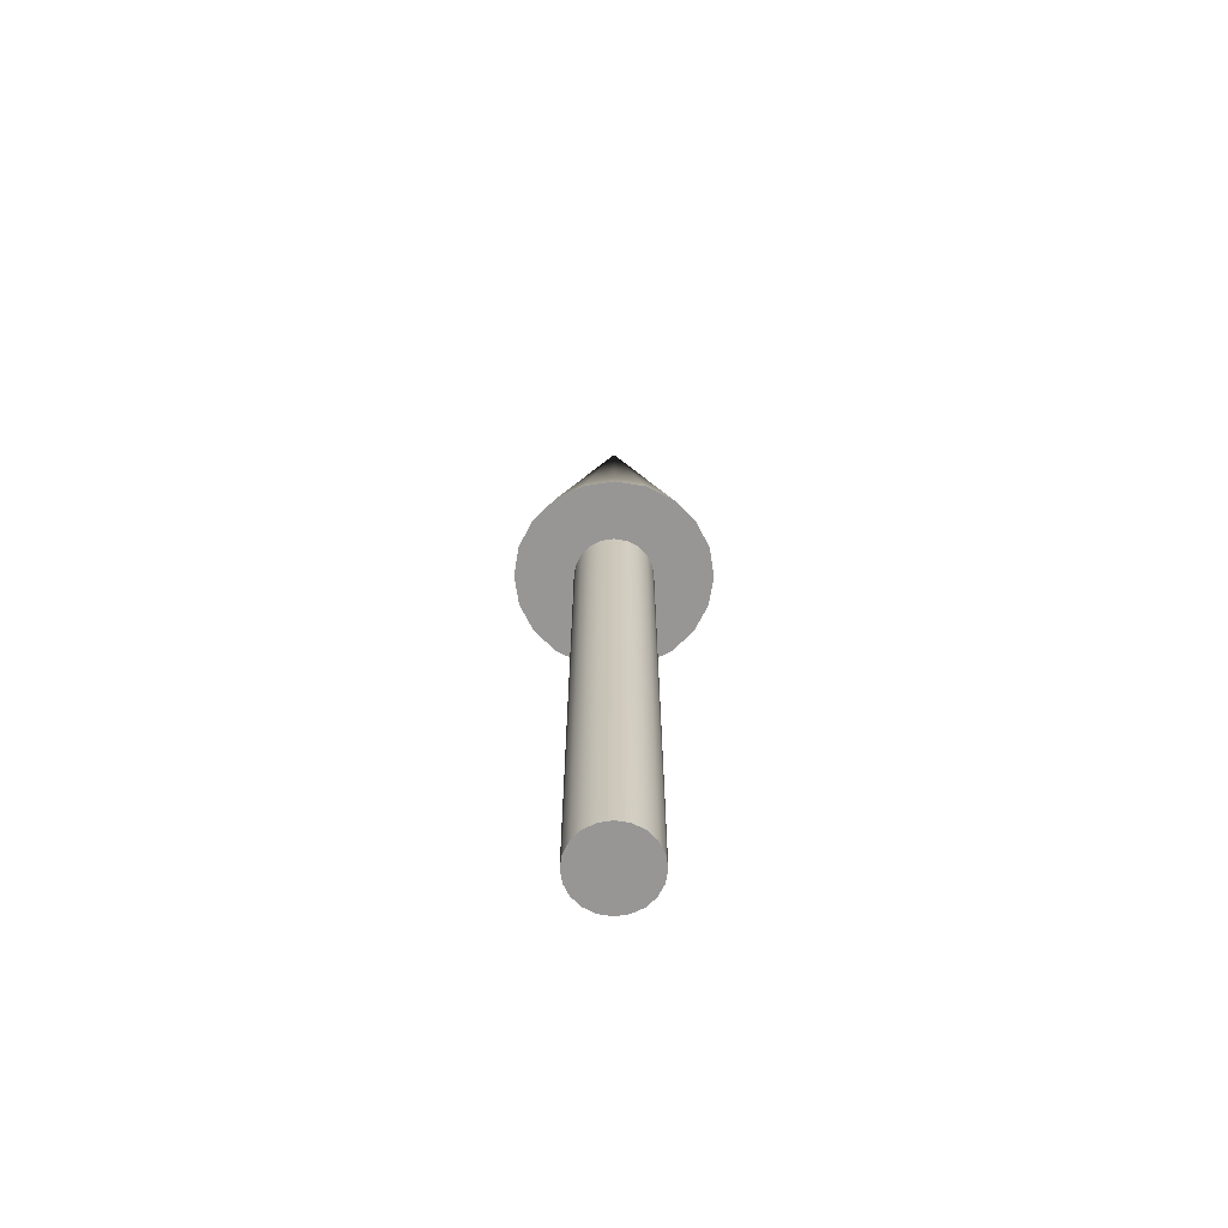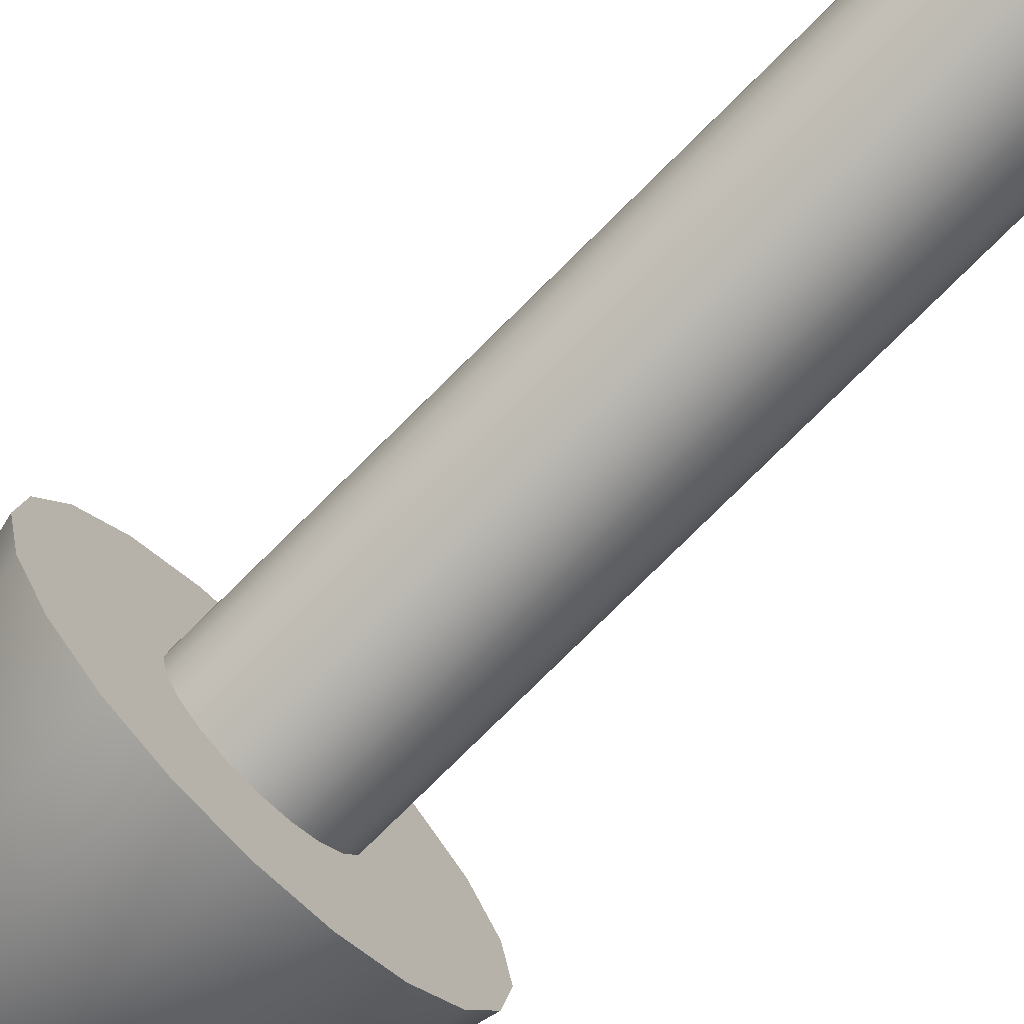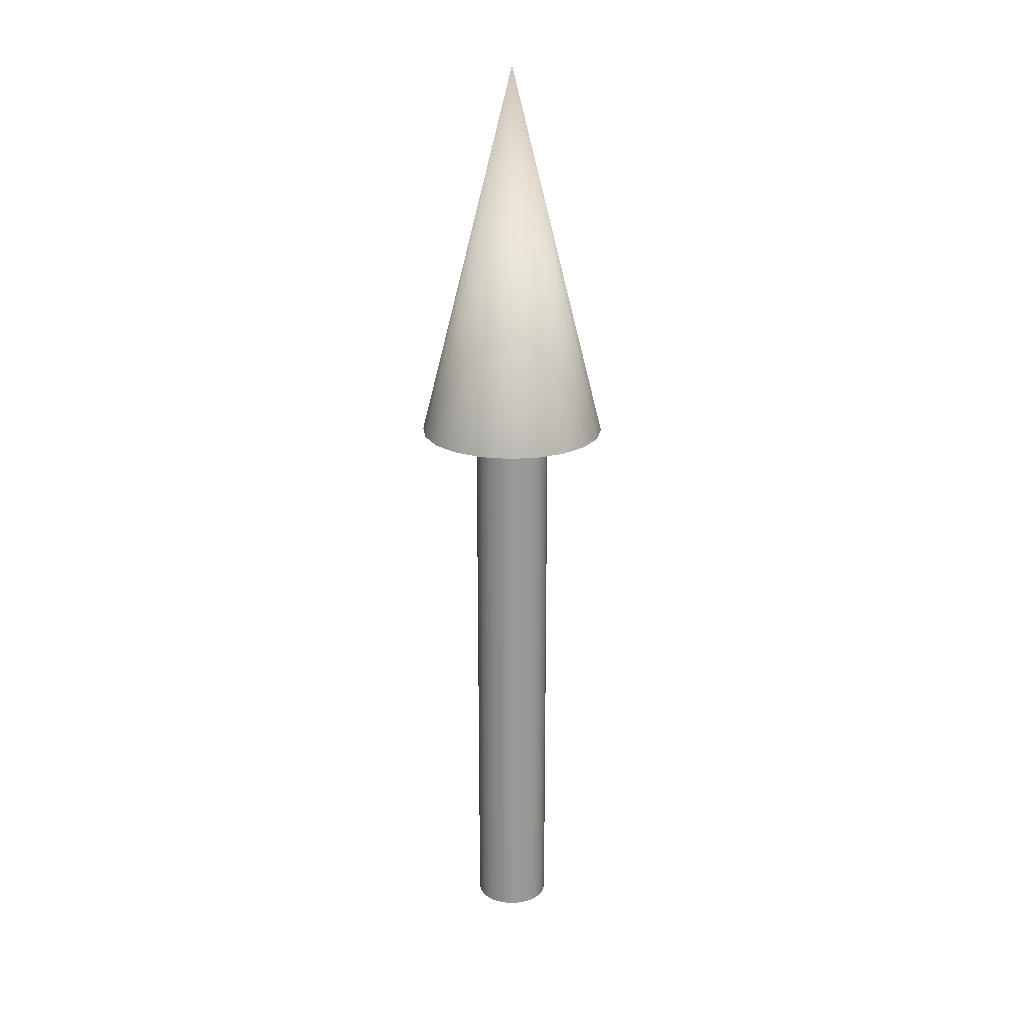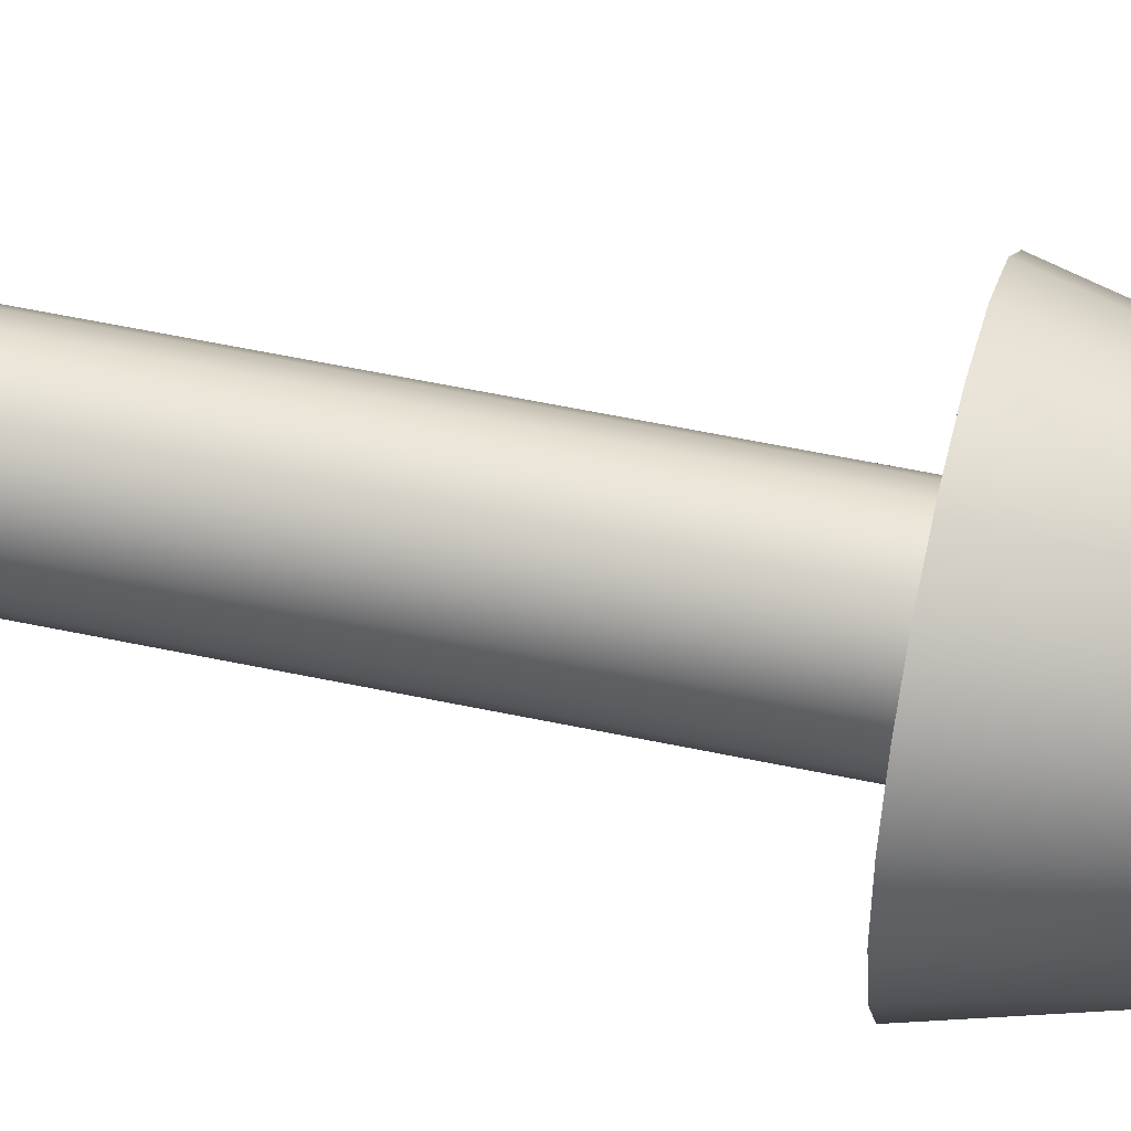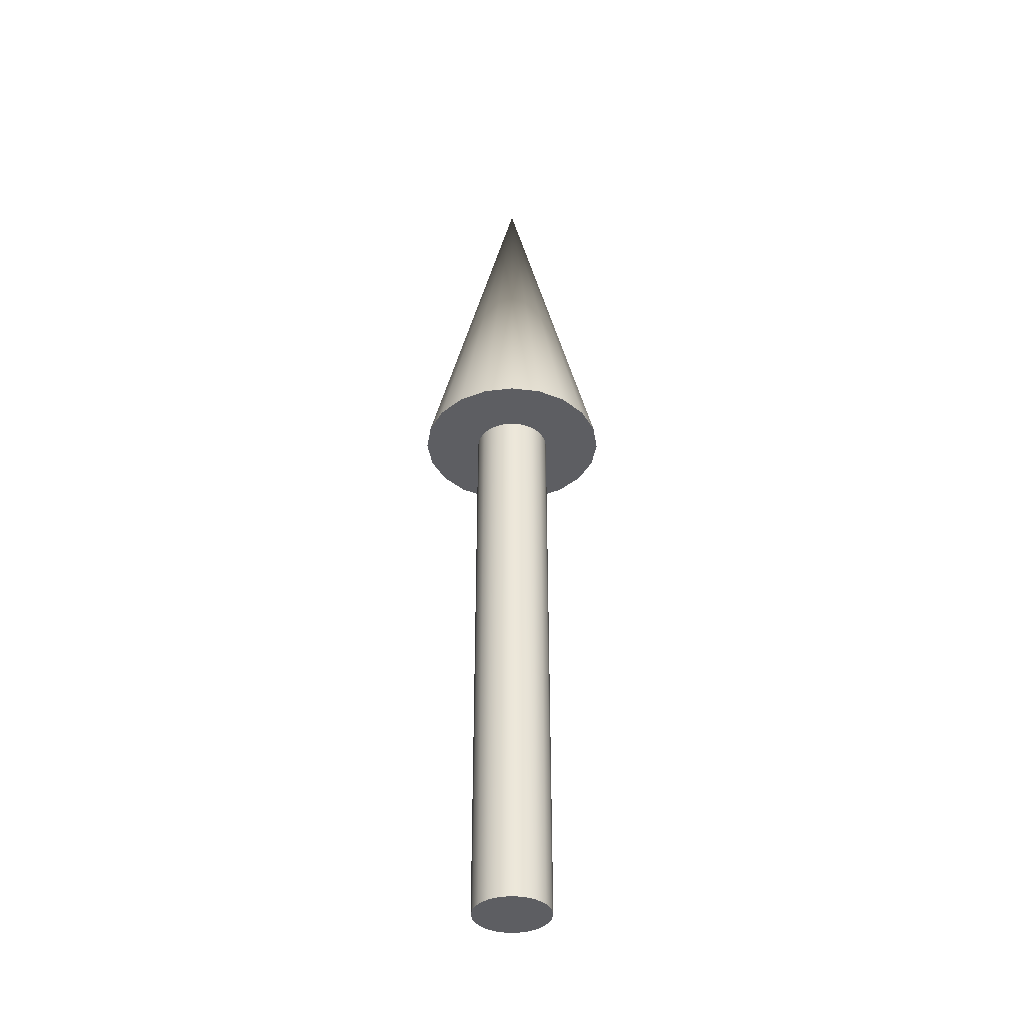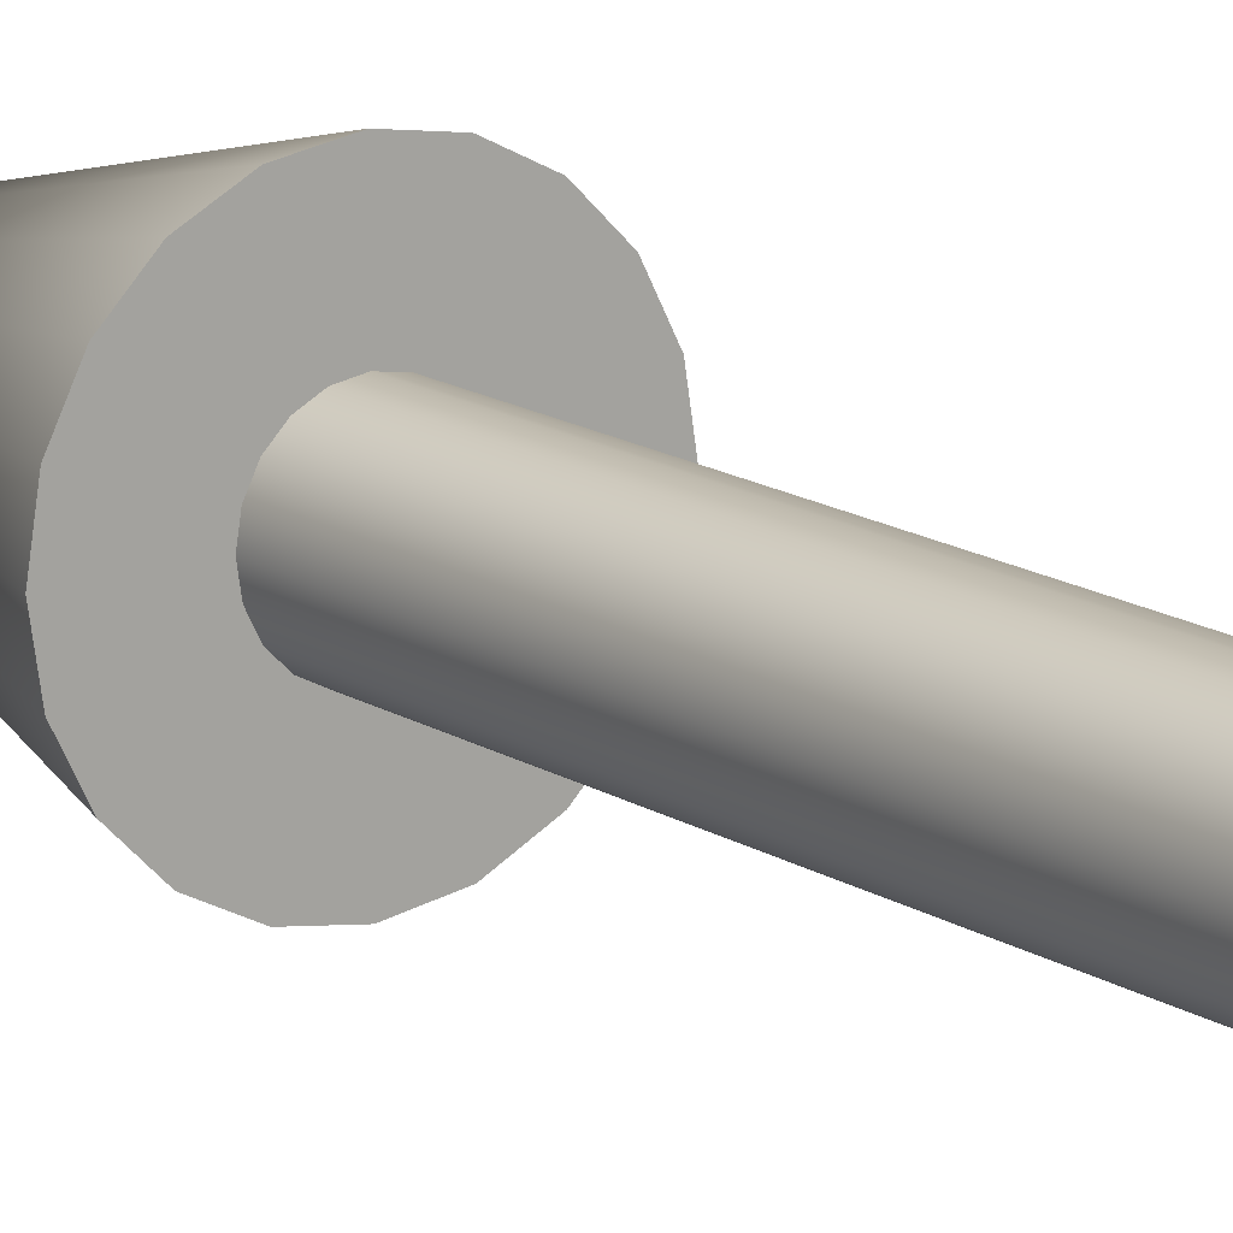
<metadata>
{"format":"obj","ext":"obj","renderer":"f3d","projection":"perspective","resolution":1024,"background":"white","views":[{"elev":-68.0,"azim":125.8,"up":"+Z"},{"elev":-74.8,"azim":135.1,"up":"+Y"},{"elev":21.3,"azim":-51.9,"up":"+Z"},{"elev":51.4,"azim":-76.7,"up":"+Y"},{"elev":-38.8,"azim":71.9,"up":"+Z"},{"elev":15.0,"azim":143.4,"up":"+Y"}]}
</metadata>
<code>
v 0.04 0 0
v 0.03804 0.01236 0
v 0.03236 0.02351 0
v 0.02351 0.03236 0
v 0.01236 0.03804 0
v 0 0.04 0
v -0.01236 0.03804 0
v -0.02351 0.03236 0
v -0.03236 0.02351 0
v -0.03804 0.01236 0
v -0.04 0 0
v -0.03804 -0.01236 0
v -0.03236 -0.02351 0
v -0.02351 -0.03236 0
v -0.01236 -0.03804 0
v -0 -0.04 0
v 0.01236 -0.03804 0
v 0.02351 -0.03236 0
v 0.03236 -0.02351 0
v 0.03804 -0.01236 0
v 0.04 0 0
v 0.03804 0.01236 0
v 0.03236 0.02351 0
v 0.02351 0.03236 0
v 0.01236 0.03804 0
v 0 0.04 0
v -0.01236 0.03804 0
v -0.02351 0.03236 0
v -0.03236 0.02351 0
v -0.03804 0.01236 0
v -0.04 0 0
v -0.03804 -0.01236 0
v -0.03236 -0.02351 0
v -0.02351 -0.03236 0
v -0.01236 -0.03804 0
v -0 -0.04 0
v 0.01236 -0.03804 0
v 0.02351 -0.03236 0
v 0.03236 -0.02351 0
v 0.03804 -0.01236 0
v 0.04 0 0.6
v 0.03804 0.01236 0.6
v 0.03236 0.02351 0.6
v 0.02351 0.03236 0.6
v 0.01236 0.03804 0.6
v 0 0.04 0.6
v -0.01236 0.03804 0.6
v -0.02351 0.03236 0.6
v -0.03236 0.02351 0.6
v -0.03804 0.01236 0.6
v -0.04 0 0.6
v -0.03804 -0.01236 0.6
v -0.03236 -0.02351 0.6
v -0.02351 -0.03236 0.6
v -0.01236 -0.03804 0.6
v -0 -0.04 0.6
v 0.01236 -0.03804 0.6
v 0.02351 -0.03236 0.6
v 0.03236 -0.02351 0.6
v 0.03804 -0.01236 0.6
v 0.04 0 0.6
v 0.03804 0.01236 0.6
v 0.03236 0.02351 0.6
v 0.02351 0.03236 0.6
v 0.01236 0.03804 0.6
v 0 0.04 0.6
v -0.01236 0.03804 0.6
v -0.02351 0.03236 0.6
v -0.03236 0.02351 0.6
v -0.03804 0.01236 0.6
v -0.04 0 0.6
v -0.03804 -0.01236 0.6
v -0.03236 -0.02351 0.6
v -0.02351 -0.03236 0.6
v -0.01236 -0.03804 0.6
v -0 -0.04 0.6
v 0.01236 -0.03804 0.6
v 0.02351 -0.03236 0.6
v 0.03236 -0.02351 0.6
v 0.03804 -0.01236 0.6
v 0.1 0 0.6
v 0.09511 0.0309 0.6
v 0.0809 0.05878 0.6
v 0.05878 0.0809 0.6
v 0.0309 0.09511 0.6
v 0 0.1 0.6
v -0.0309 0.09511 0.6
v -0.05878 0.0809 0.6
v -0.0809 0.05878 0.6
v -0.09511 0.0309 0.6
v -0.1 0 0.6
v -0.09511 -0.0309 0.6
v -0.0809 -0.05878 0.6
v -0.05878 -0.0809 0.6
v -0.0309 -0.09511 0.6
v -0 -0.1 0.6
v 0.0309 -0.09511 0.6
v 0.05878 -0.0809 0.6
v 0.0809 -0.05878 0.6
v 0.09511 -0.0309 0.6
v 0 0 1
v 0.1 0 0.6
v 0.09511 0.0309 0.6
v 0.0809 0.05878 0.6
v 0.05878 0.0809 0.6
v 0.0309 0.09511 0.6
v 0 0.1 0.6
v -0.0309 0.09511 0.6
v -0.05878 0.0809 0.6
v -0.0809 0.05878 0.6
v -0.09511 0.0309 0.6
v -0.1 0 0.6
v -0.09511 -0.0309 0.6
v -0.0809 -0.05878 0.6
v -0.05878 -0.0809 0.6
v -0.0309 -0.09511 0.6
v -0 -0.1 0.6
v 0.0309 -0.09511 0.6
v 0.05878 -0.0809 0.6
v 0.0809 -0.05878 0.6
v 0.09511 -0.0309 0.6
f 1 3 2
f 1 4 3
f 1 5 4
f 1 6 5
f 1 7 6
f 1 8 7
f 1 9 8
f 1 10 9
f 1 11 10
f 1 12 11
f 1 13 12
f 1 14 13
f 1 15 14
f 1 16 15
f 1 17 16
f 1 18 17
f 1 19 18
f 1 20 19
f 21 42 41
f 21 22 42
f 22 43 42
f 22 23 43
f 23 44 43
f 23 24 44
f 24 45 44
f 24 25 45
f 25 46 45
f 25 26 46
f 26 47 46
f 26 27 47
f 27 48 47
f 27 28 48
f 28 49 48
f 28 29 49
f 29 50 49
f 29 30 50
f 30 51 50
f 30 31 51
f 31 52 51
f 31 32 52
f 32 53 52
f 32 33 53
f 33 54 53
f 33 34 54
f 34 55 54
f 34 35 55
f 35 56 55
f 35 36 56
f 36 57 56
f 36 37 57
f 37 58 57
f 37 38 58
f 38 59 58
f 38 39 59
f 39 60 59
f 39 40 60
f 40 41 60
f 40 21 41
f 61 82 81
f 61 62 82
f 62 83 82
f 62 63 83
f 63 84 83
f 63 64 84
f 64 85 84
f 64 65 85
f 65 86 85
f 65 66 86
f 66 87 86
f 66 67 87
f 67 88 87
f 67 68 88
f 68 89 88
f 68 69 89
f 69 90 89
f 69 70 90
f 70 91 90
f 70 71 91
f 71 92 91
f 71 72 92
f 72 93 92
f 72 73 93
f 73 94 93
f 73 74 94
f 74 95 94
f 74 75 95
f 75 96 95
f 75 76 96
f 76 97 96
f 76 77 97
f 77 98 97
f 77 78 98
f 78 99 98
f 78 79 99
f 79 100 99
f 79 80 100
f 80 81 100
f 80 61 81
f 101 102 103
f 101 103 104
f 101 104 105
f 101 105 106
f 101 106 107
f 101 107 108
f 101 108 109
f 101 109 110
f 101 110 111
f 101 111 112
f 101 112 113
f 101 113 114
f 101 114 115
f 101 115 116
f 101 116 117
f 101 117 118
f 101 118 119
f 101 119 120
f 101 120 121
f 101 121 102

</code>
